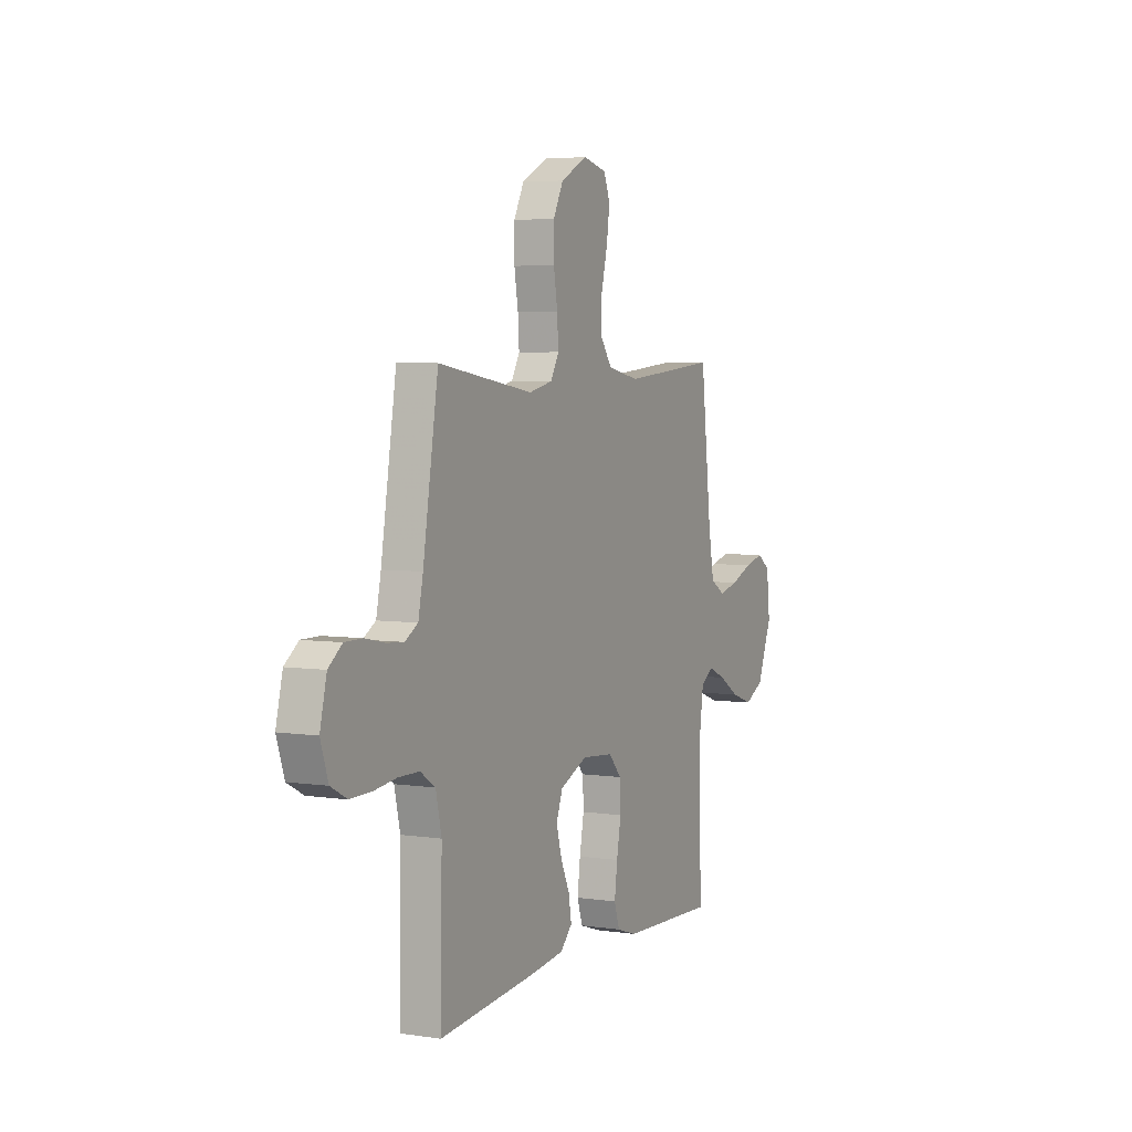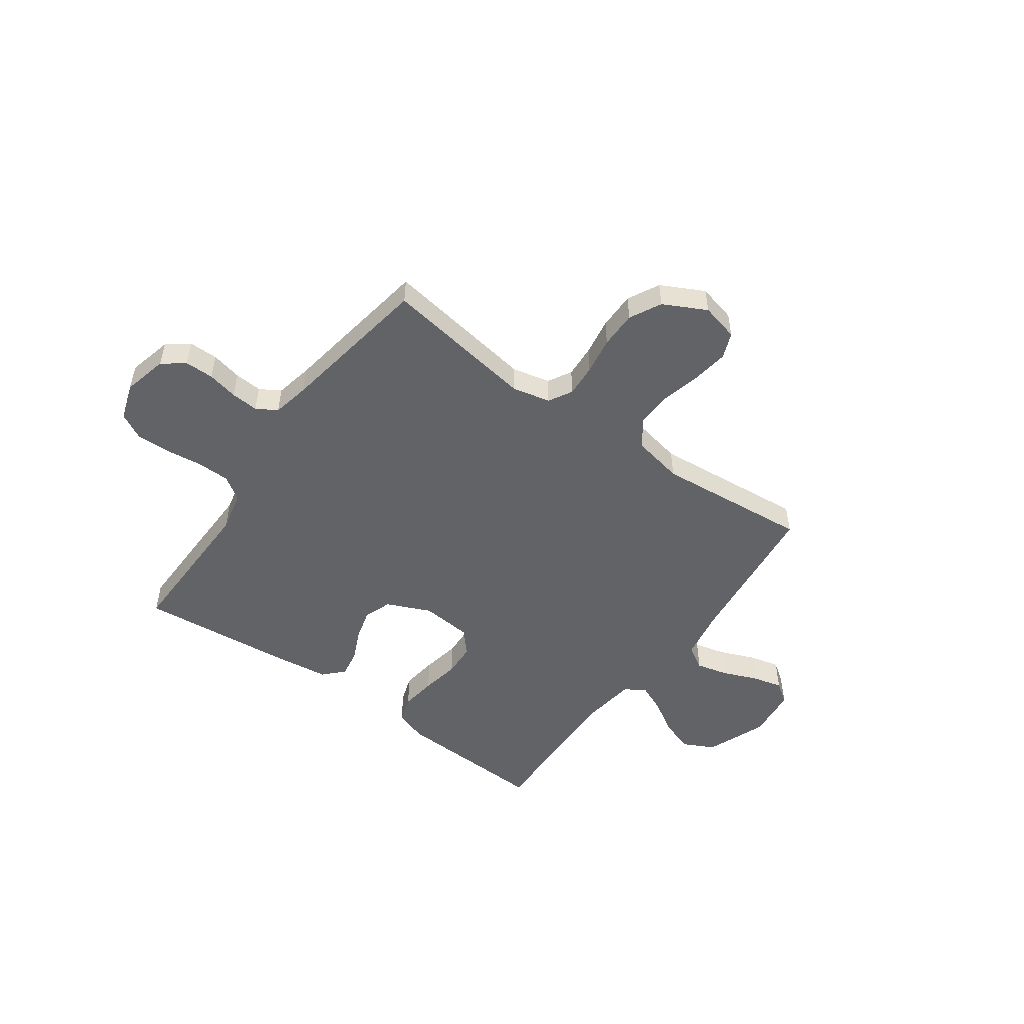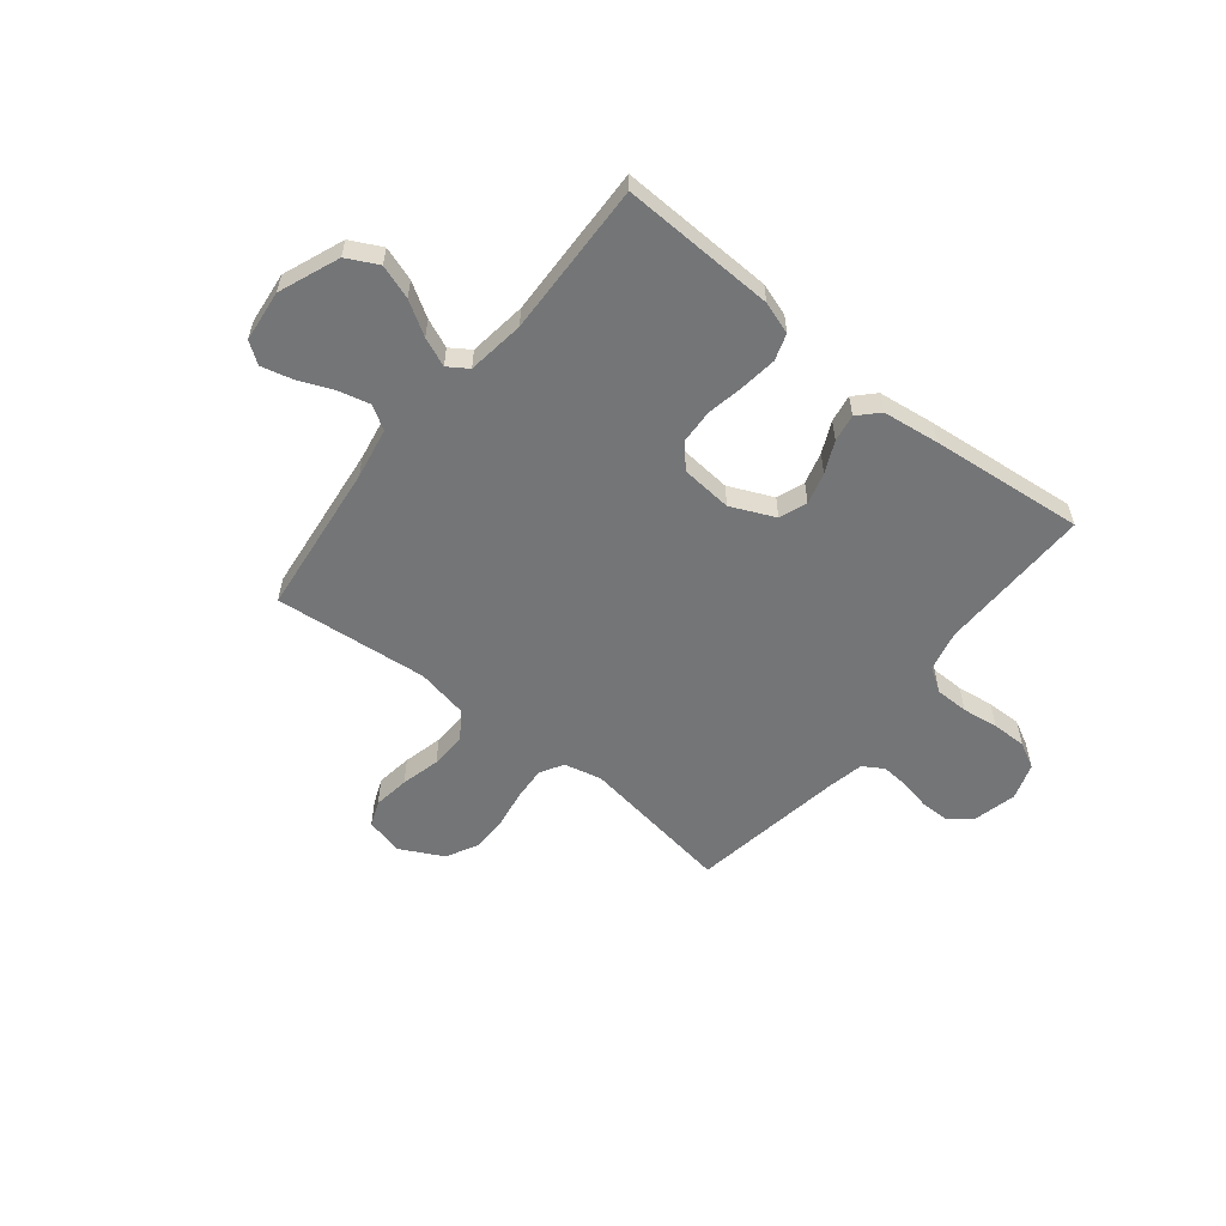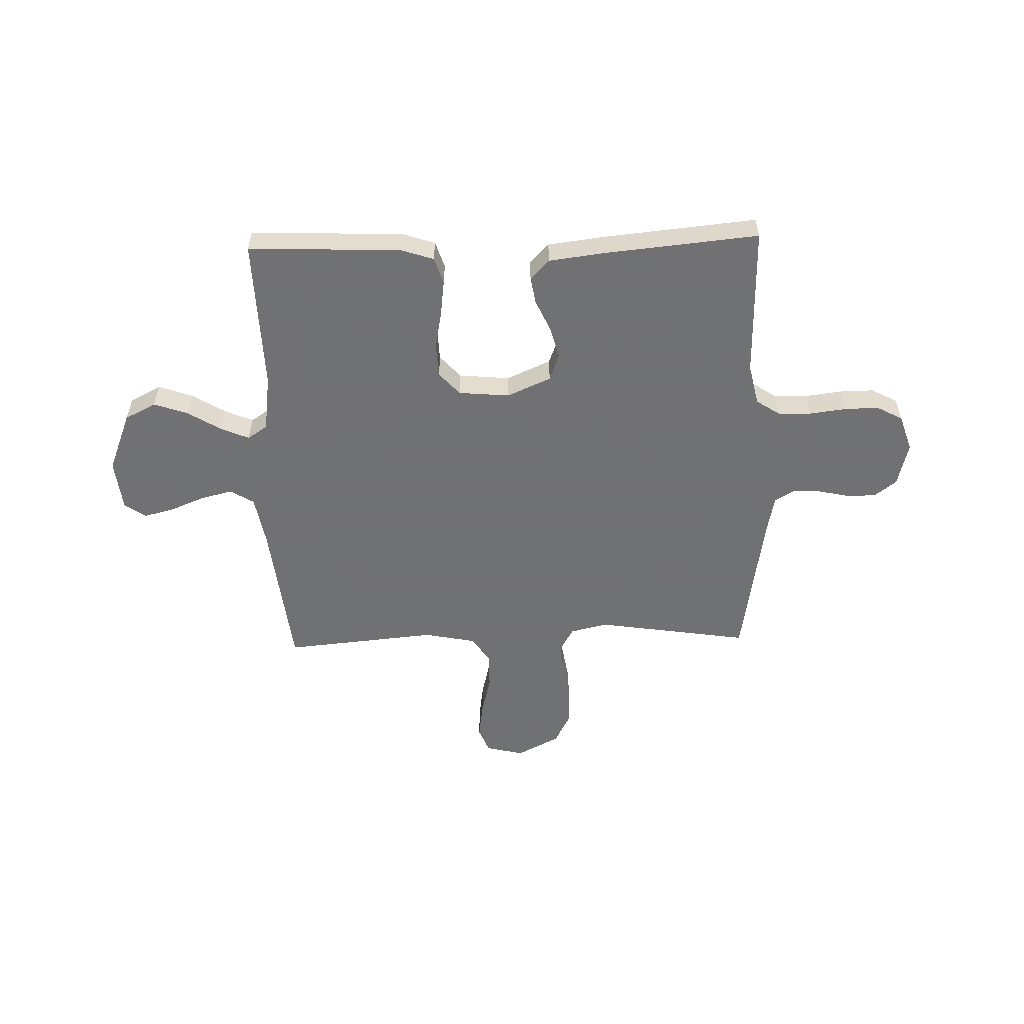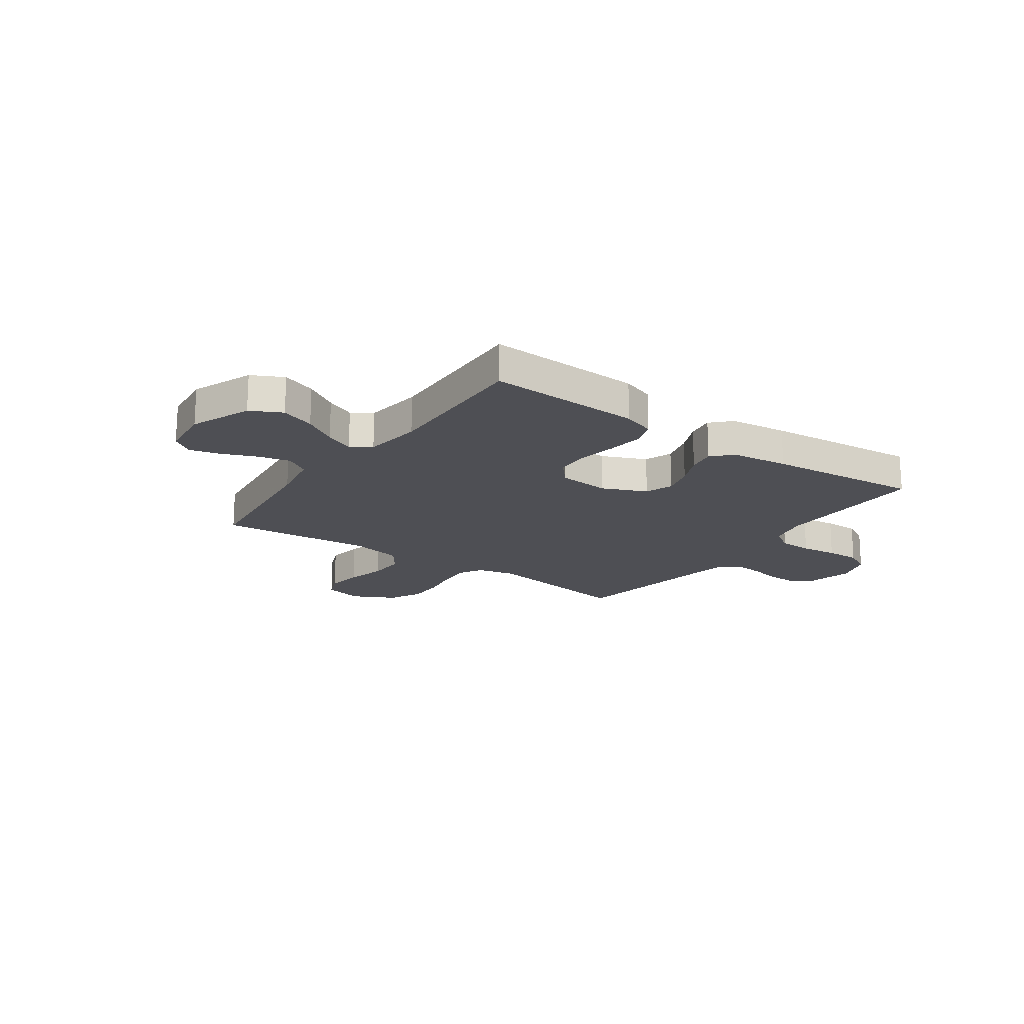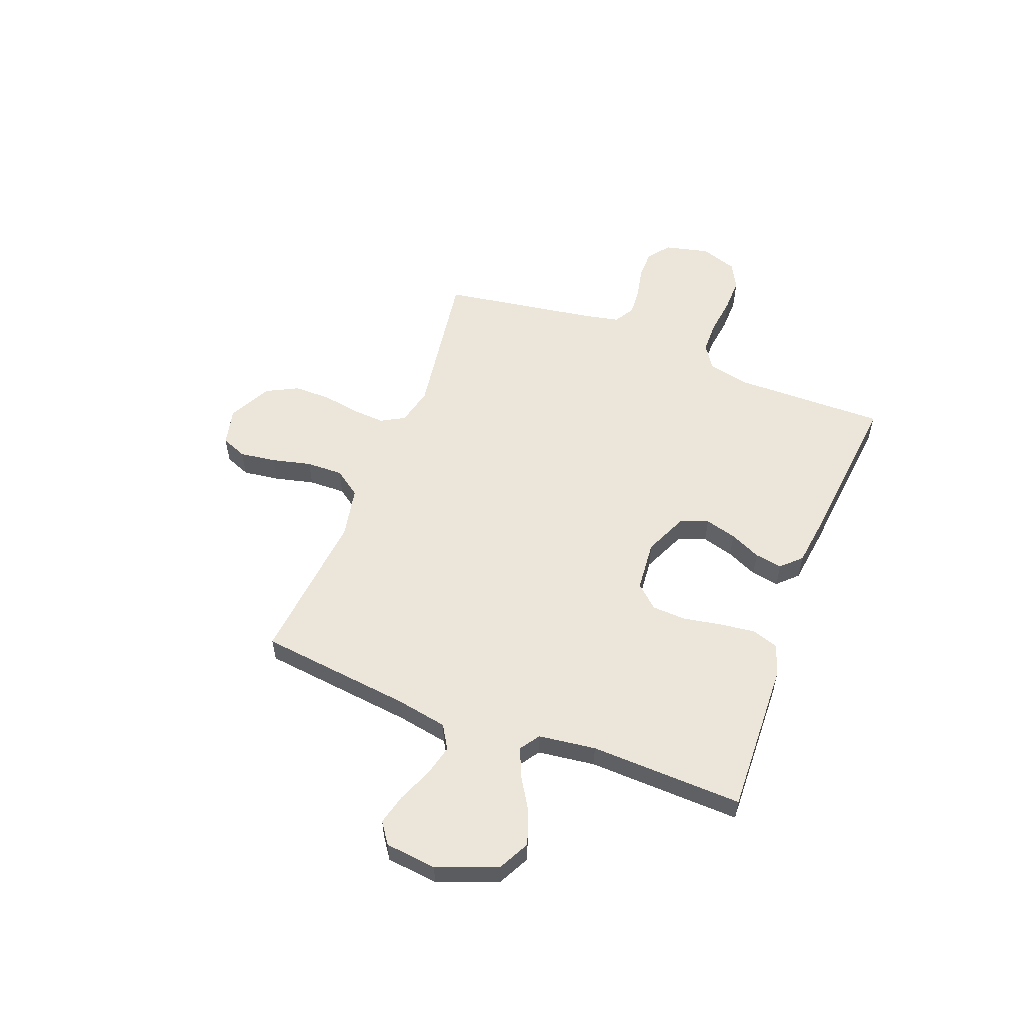
<metadata>
{"format":"obj","ext":"obj","renderer":"f3d","projection":"perspective","resolution":1024,"background":"white","views":[{"elev":4.7,"azim":-64.3,"up":"+Z"},{"elev":-51.0,"azim":-35.7,"up":"+Y"},{"elev":-56.5,"azim":141.4,"up":"+Y"},{"elev":-55.3,"azim":-178.4,"up":"+Y"},{"elev":-18.4,"azim":144.7,"up":"+Y"},{"elev":55.8,"azim":111.2,"up":"+Y"}]}
</metadata>
<code>
v -0.5 0.07 0.5
v -0.2 0.07 0.454
v -0.126 0.07 0.471
v -0.1 0.07 0.517
v -0.104 0.07 0.581
v -0.116 0.07 0.654
v -0.116 0.07 0.727
v -0.084 0.07 0.789
v 0 0.07 0.832
v 0.074 0.07 0.814
v 0.094 0.07 0.764
v 0.084 0.07 0.693
v 0.065 0.07 0.616
v 0.063 0.07 0.544
v 0.1 0.07 0.492
v 0.2 0.07 0.472
v 0.5 0.07 0.5
v 0.534 0.07 0.2
v 0.552 0.07 0.1
v 0.598 0.07 0.072
v 0.66 0.07 0.087
v 0.728 0.07 0.115
v 0.788 0.07 0.13
v 0.829 0.07 0.101
v 0.84 0.07 0
v 0.793 0.07 -0.118
v 0.732 0.07 -0.149
v 0.666 0.07 -0.126
v 0.601 0.07 -0.086
v 0.545 0.07 -0.062
v 0.506 0.07 -0.088
v 0.491 0.07 -0.2
v 0.5 0.07 -0.5
v 0.2 0.07 -0.488
v 0.137 0.07 -0.467
v 0.12 0.07 -0.415
v 0.129 0.07 -0.345
v 0.143 0.07 -0.27
v 0.14 0.07 -0.204
v 0.1 0.07 -0.159
v 0 0.07 -0.15
v -0.086 0.07 -0.188
v -0.106 0.07 -0.242
v -0.089 0.07 -0.304
v -0.061 0.07 -0.365
v -0.052 0.07 -0.419
v -0.089 0.07 -0.457
v -0.2 0.07 -0.471
v -0.5 0.07 -0.5
v -0.495 0.07 -0.2
v -0.513 0.07 -0.121
v -0.56 0.07 -0.09
v -0.625 0.07 -0.089
v -0.696 0.07 -0.098
v -0.763 0.07 -0.099
v -0.814 0.07 -0.072
v -0.838 0.07 0
v -0.817 0.07 0.087
v -0.774 0.07 0.12
v -0.717 0.07 0.12
v -0.657 0.07 0.107
v -0.603 0.07 0.103
v -0.563 0.07 0.127
v -0.548 0.07 0.2
v -0.5 0 0.5
v -0.2 0 0.454
v -0.126 0 0.471
v -0.1 0 0.517
v -0.104 0 0.581
v -0.116 0 0.654
v -0.116 0 0.727
v -0.084 0 0.789
v 0 0 0.832
v 0.074 0 0.814
v 0.094 0 0.764
v 0.084 0 0.693
v 0.065 0 0.616
v 0.063 0 0.544
v 0.1 0 0.492
v 0.2 0 0.472
v 0.5 0 0.5
v 0.534 0 0.2
v 0.552 0 0.1
v 0.598 0 0.072
v 0.66 0 0.087
v 0.728 0 0.115
v 0.788 0 0.13
v 0.829 0 0.101
v 0.84 0 0
v 0.793 0 -0.118
v 0.732 0 -0.149
v 0.666 0 -0.126
v 0.601 0 -0.086
v 0.545 0 -0.062
v 0.506 0 -0.088
v 0.491 0 -0.2
v 0.5 0 -0.5
v 0.2 0 -0.488
v 0.137 0 -0.467
v 0.12 0 -0.415
v 0.129 0 -0.345
v 0.143 0 -0.27
v 0.14 0 -0.204
v 0.1 0 -0.159
v 0 0 -0.15
v -0.086 0 -0.188
v -0.106 0 -0.242
v -0.089 0 -0.304
v -0.061 0 -0.365
v -0.052 0 -0.419
v -0.089 0 -0.457
v -0.2 0 -0.471
v -0.5 0 -0.5
v -0.495 0 -0.2
v -0.513 0 -0.121
v -0.56 0 -0.09
v -0.625 0 -0.089
v -0.696 0 -0.098
v -0.763 0 -0.099
v -0.814 0 -0.072
v -0.838 0 0
v -0.817 0 0.087
v -0.774 0 0.12
v -0.717 0 0.12
v -0.657 0 0.107
v -0.603 0 0.103
v -0.563 0 0.127
v -0.548 0 0.2
f 58 59 60 61
f 58 61 62
f 57 58 62
f 56 57 62
f 53 54 55 56
f 52 53 56 62
f 51 52 62 63
f 47 48 49 50
f 44 45 46 47
f 43 44 47 50
f 42 43 50 51
f 35 36 37 38
f 33 34 35 38
f 32 33 38 39
f 31 32 39 40
f 26 27 28 29
f 26 29 30
f 25 26 30
f 24 25 30
f 21 22 23 24
f 20 21 24 30
f 19 20 30 31
f 16 17 18
f 15 16 18 19
f 10 11 12 13
f 8 9 10 13
f 8 13 14
f 5 6 7 8
f 4 5 8 14
f 3 4 14 15
f 64 1 2
f 41 42 51 63
f 40 41 63 64
f 19 31 40 64
f 15 19 64
f 2 3 15 64
f 125 124 123 122
f 126 125 122
f 126 122 121
f 126 121 120
f 120 119 118 117
f 126 120 117 116
f 127 126 116 115
f 114 113 112 111
f 111 110 109 108
f 114 111 108 107
f 115 114 107 106
f 102 101 100 99
f 102 99 98 97
f 103 102 97 96
f 104 103 96 95
f 93 92 91 90
f 94 93 90
f 94 90 89
f 94 89 88
f 88 87 86 85
f 94 88 85 84
f 95 94 84 83
f 82 81 80
f 83 82 80 79
f 77 76 75 74
f 77 74 73 72
f 78 77 72
f 72 71 70 69
f 78 72 69 68
f 79 78 68 67
f 66 65 128
f 127 115 106 105
f 128 127 105 104
f 128 104 95 83
f 128 83 79
f 128 79 67 66
f 1 65 66 2
f 2 66 67 3
f 3 67 68 4
f 4 68 69 5
f 5 69 70 6
f 6 70 71 7
f 7 71 72 8
f 8 72 73 9
f 9 73 74 10
f 10 74 75 11
f 11 75 76 12
f 12 76 77 13
f 13 77 78 14
f 14 78 79 15
f 15 79 80 16
f 16 80 81 17
f 17 81 82 18
f 18 82 83 19
f 19 83 84 20
f 20 84 85 21
f 21 85 86 22
f 22 86 87 23
f 23 87 88 24
f 24 88 89 25
f 25 89 90 26
f 26 90 91 27
f 27 91 92 28
f 28 92 93 29
f 29 93 94 30
f 30 94 95 31
f 31 95 96 32
f 32 96 97 33
f 33 97 98 34
f 34 98 99 35
f 35 99 100 36
f 36 100 101 37
f 37 101 102 38
f 38 102 103 39
f 39 103 104 40
f 40 104 105 41
f 41 105 106 42
f 42 106 107 43
f 43 107 108 44
f 44 108 109 45
f 45 109 110 46
f 46 110 111 47
f 47 111 112 48
f 48 112 113 49
f 49 113 114 50
f 50 114 115 51
f 51 115 116 52
f 52 116 117 53
f 53 117 118 54
f 54 118 119 55
f 55 119 120 56
f 56 120 121 57
f 57 121 122 58
f 58 122 123 59
f 59 123 124 60
f 60 124 125 61
f 61 125 126 62
f 62 126 127 63
f 63 127 128 64
f 64 128 65 1

</code>
